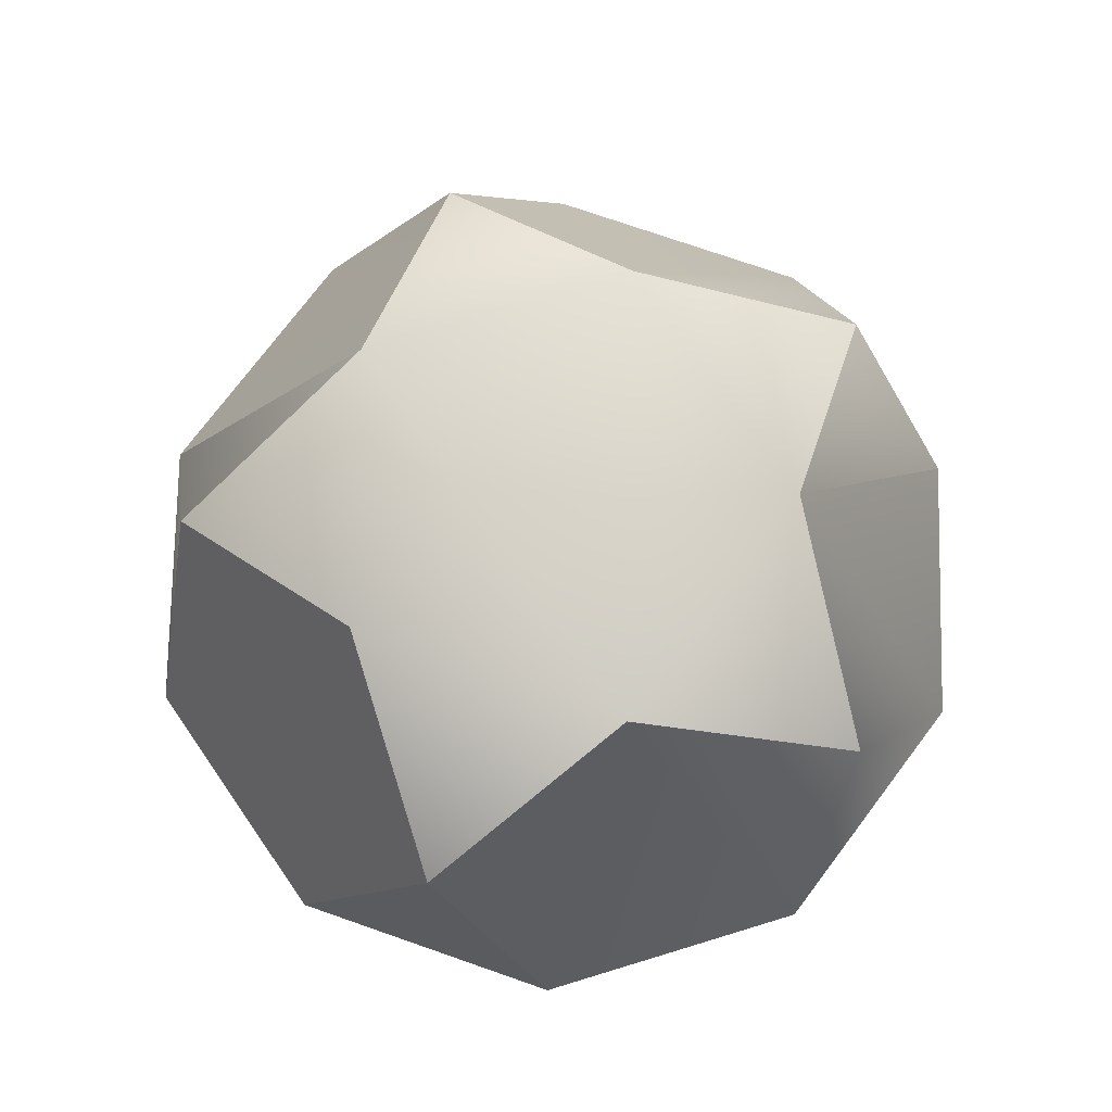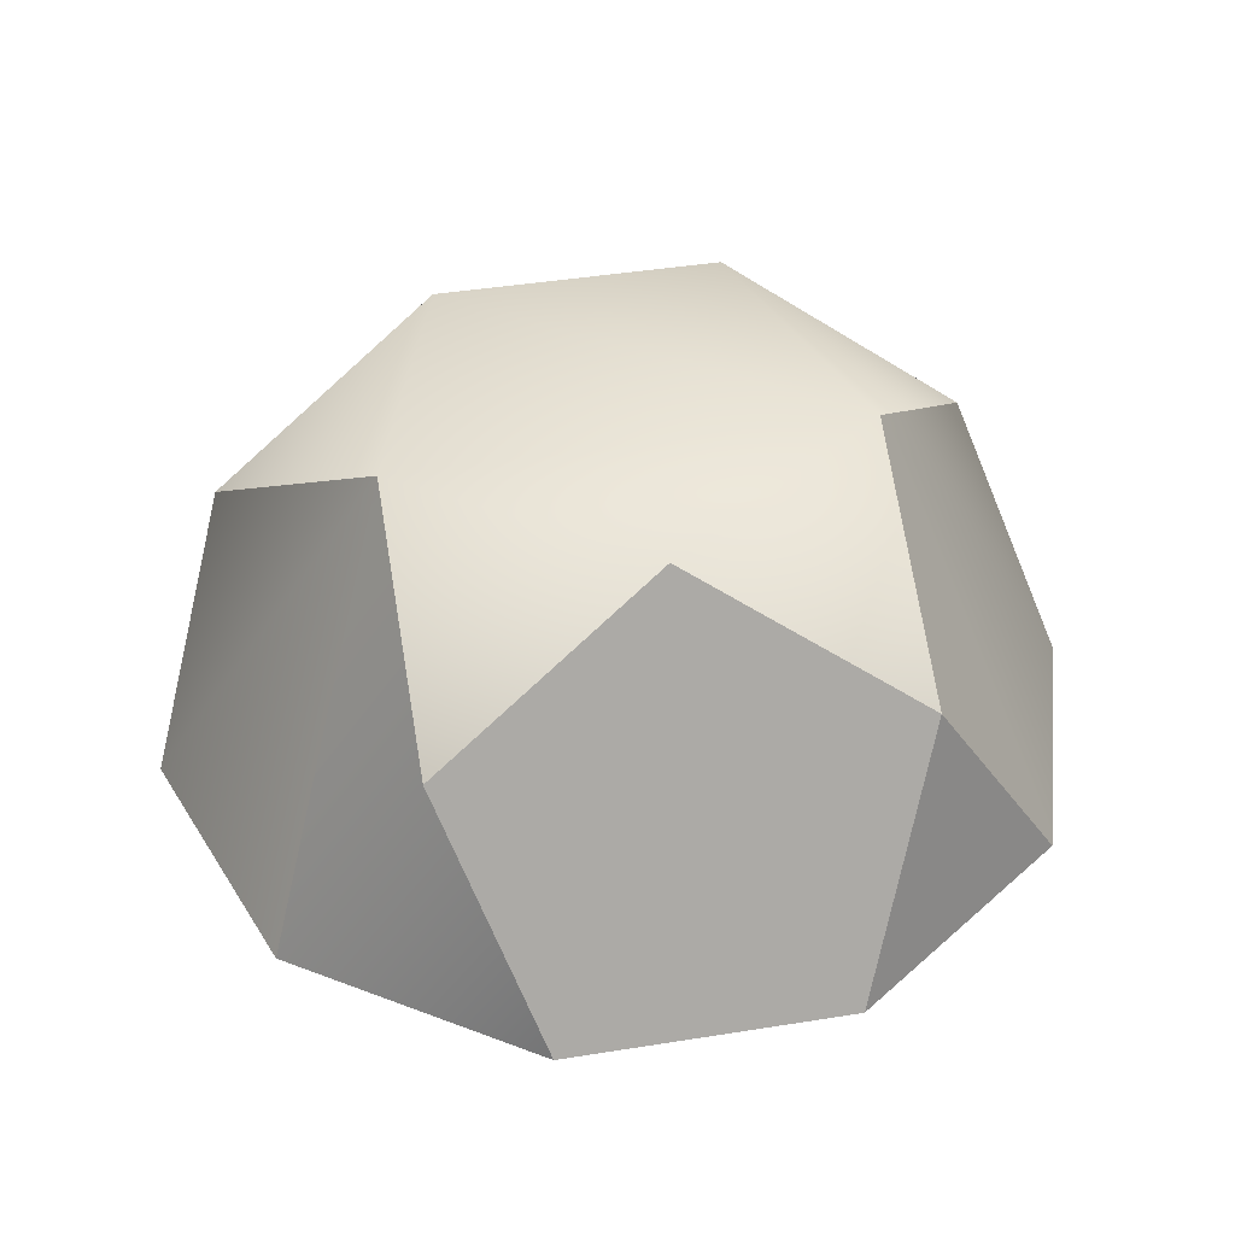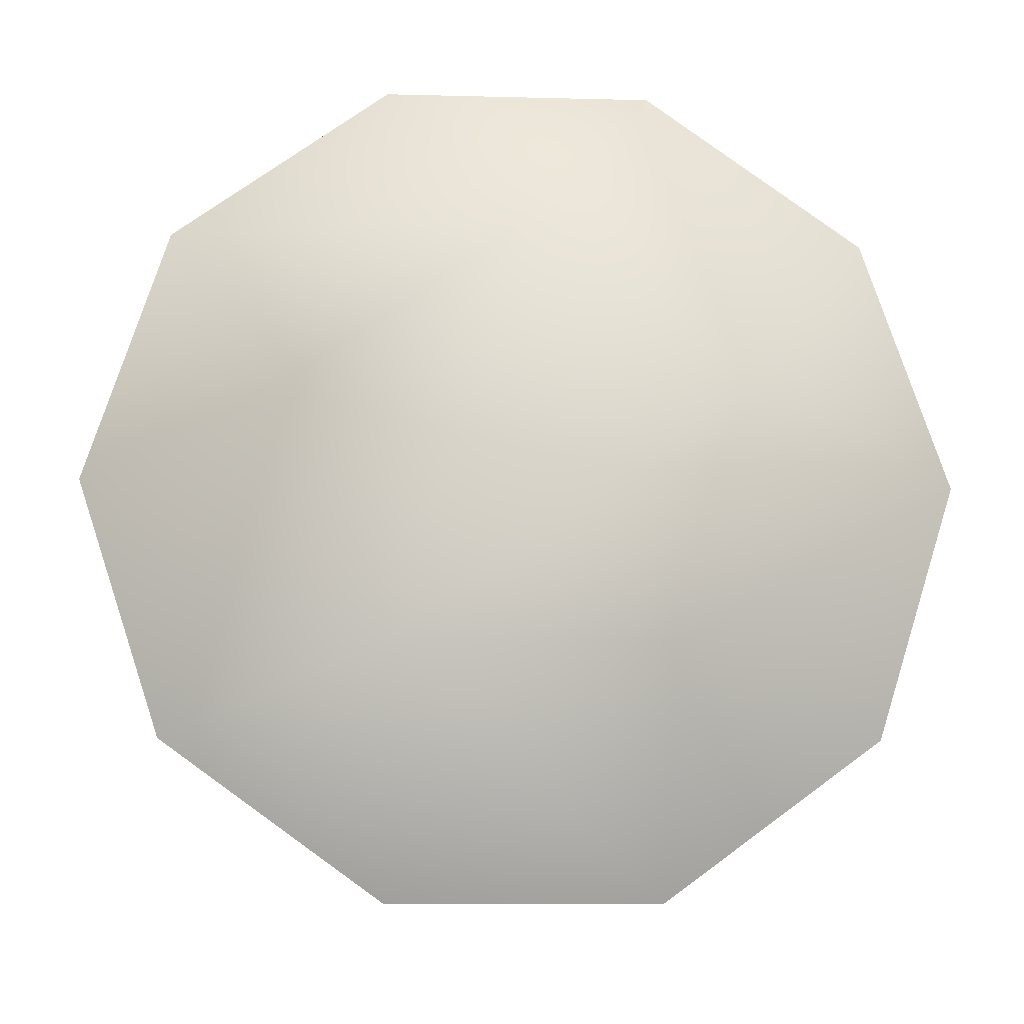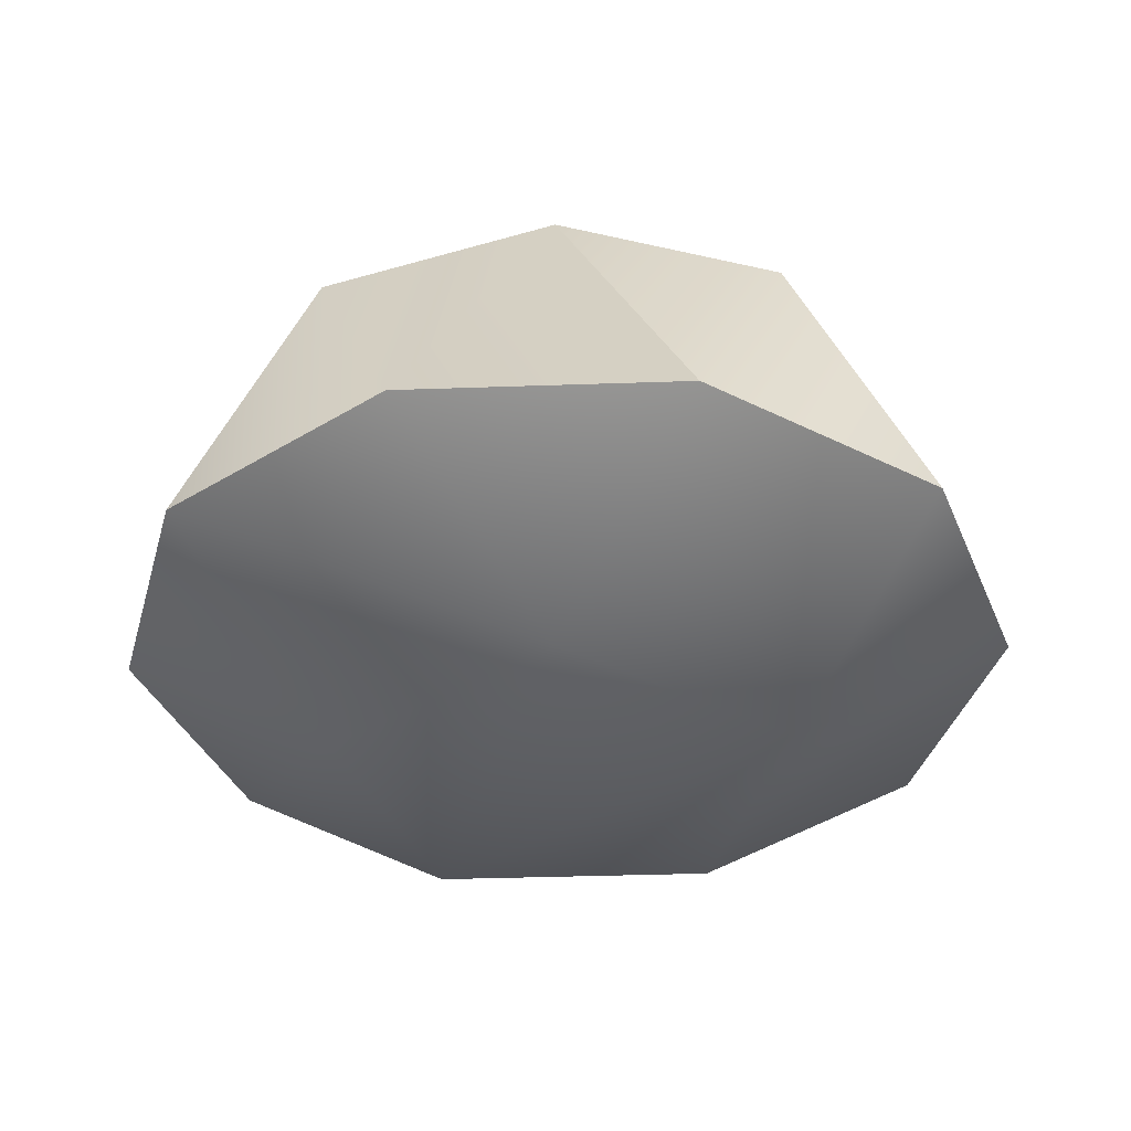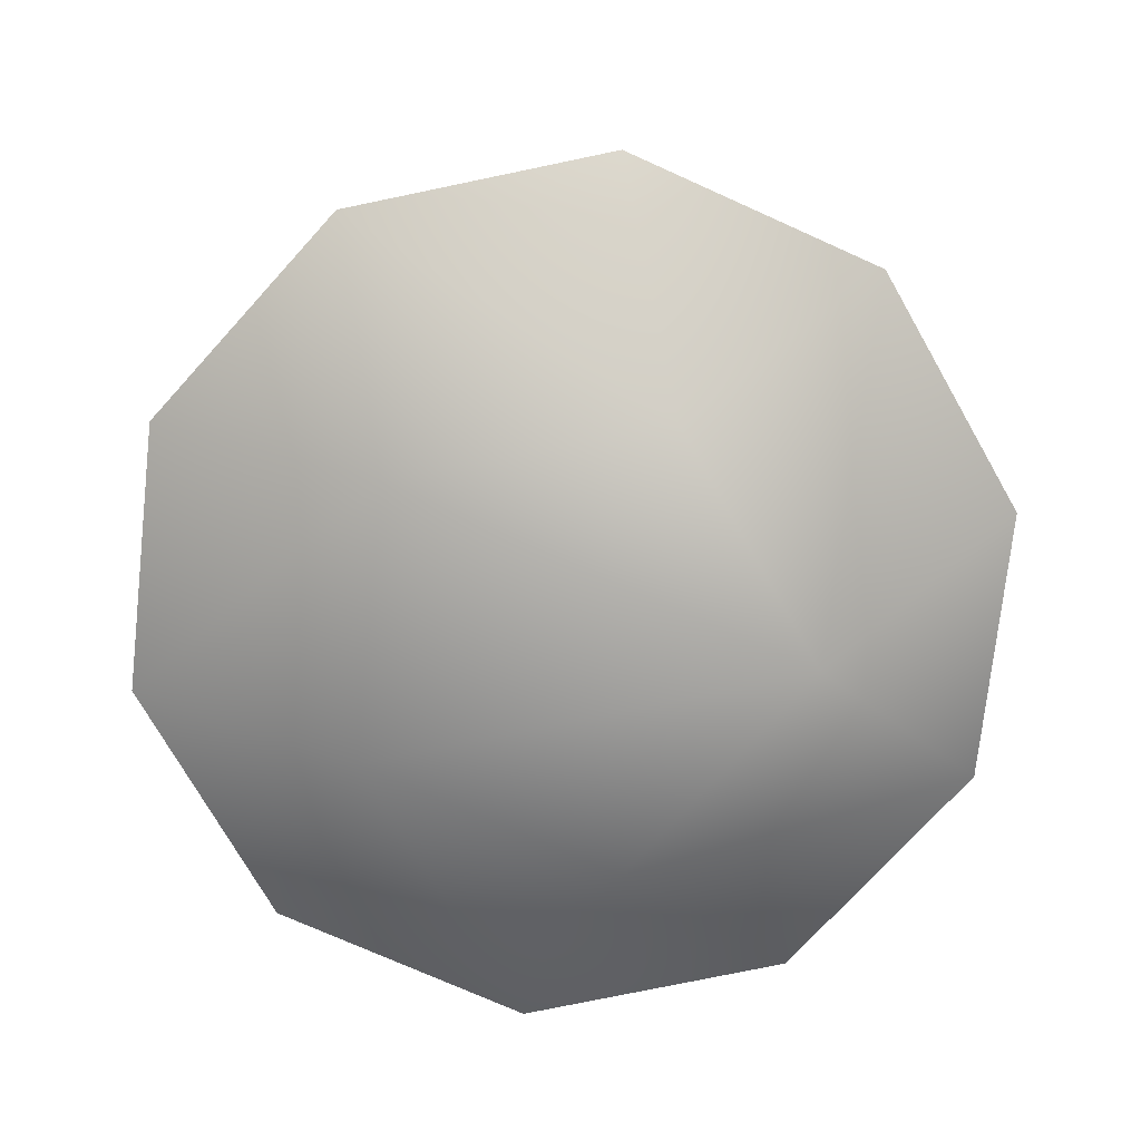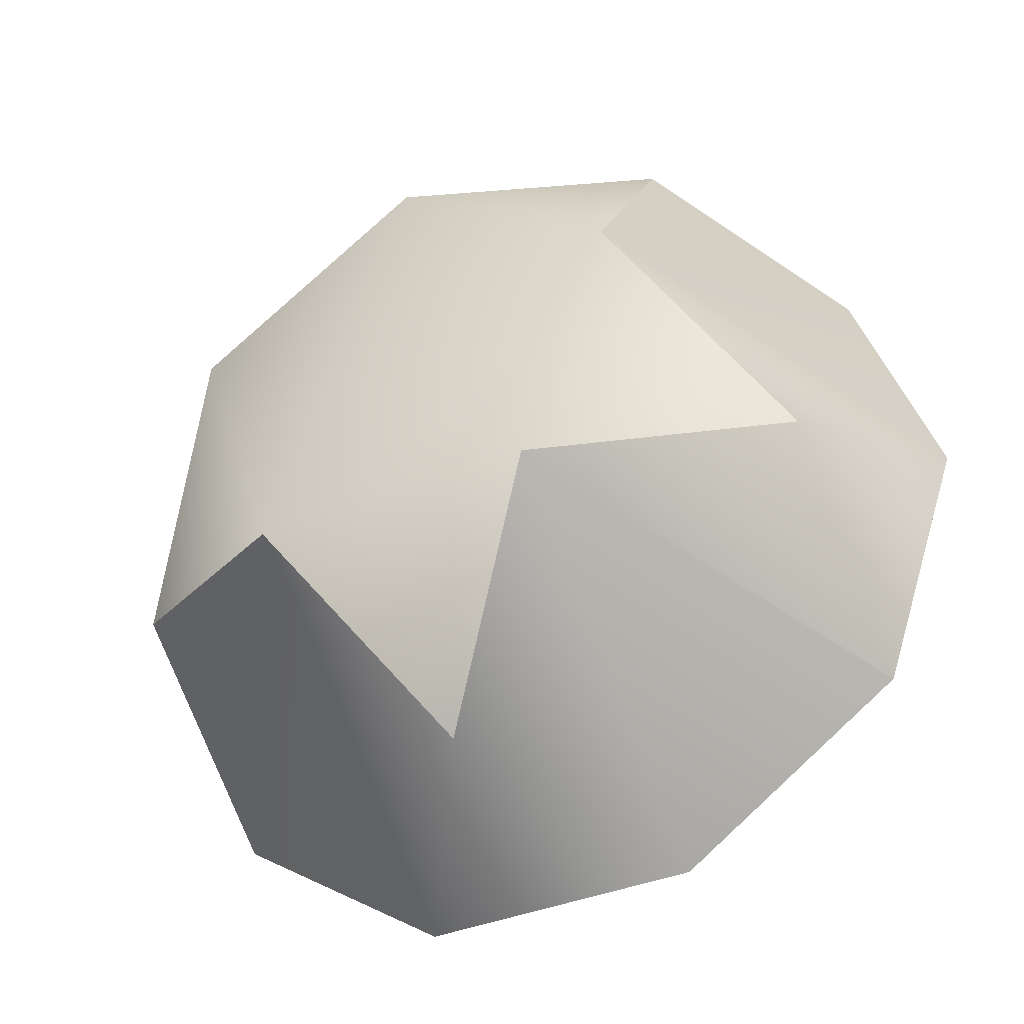
<metadata>
{"format":"obj","ext":"obj","renderer":"f3d","projection":"perspective","resolution":1024,"background":"white","views":[{"elev":76.1,"azim":126.7,"up":"+Y"},{"elev":41.0,"azim":60.6,"up":"+Y"},{"elev":-14.1,"azim":-4.4,"up":"+Z"},{"elev":-36.7,"azim":2.3,"up":"+Y"},{"elev":-74.3,"azim":119.3,"up":"+Y"},{"elev":-41.9,"azim":-154.4,"up":"+Z"}]}
</metadata>
<code>
g PentagonalOrthoCupolaRotunda
v -0.3722 -0.6464 -0.522
v 0.3777 -0.6479 -0.5161
v 0.6039 -0.6516 0.199
v -0.006326 -0.6524 0.635
v -0.6096 -0.6491 0.1894
v -1.214 -0.2527 -0.01071
v -0.9766 -0.2499 -0.7221
v -0.9879 -0.2564 0.7044
v -0.3846 -0.2597 1.15
v 0.3654 -0.2612 1.156
v 0.9756 -0.2604 0.7198
v 1.213 -0.2577 0.008382
v 0.9868 -0.254 -0.7067
v 0.3836 -0.2507 -1.152
v -0.3664 -0.2492 -1.158
v 0.3806 0.7787 -0.5096
v -0.3694 0.7802 -0.5155
v -0.6067 0.7774 0.1959
v -0.003466 0.7742 0.6415
v 0.6067 0.7749 0.2055
v 0.985 0.3822 -0.3095
v 0.008897 0.3875 -1.03
v 0.6009 0.3778 0.8416
v -0.6126 0.3802 0.8321
v -0.9785 0.3862 -0.325
v 0.3806 0.7787 -0.5096
v 0.9868 -0.254 -0.7067
v 0.3836 -0.2507 -1.152
v 0.985 0.3822 -0.3095
v 0.985 0.3822 -0.3095
v 0.9868 -0.254 -0.7067
v 1.213 -0.2577 0.008382
v 0.6067 0.7749 0.2055
v 0.9756 -0.2604 0.7198
v 0.6067 0.7749 0.2055
v 1.213 -0.2577 0.008382
v 0.9756 -0.2604 0.7198
v 0.985 0.3822 -0.3095
v 0.6009 0.3778 0.8416
v 0.6009 0.3778 0.8416
v 0.9756 -0.2604 0.7198
v 0.3654 -0.2612 1.156
v -0.003466 0.7742 0.6415
v -0.3846 -0.2597 1.15
v 0.3654 -0.2612 1.156
v -0.003466 0.7742 0.6415
v -0.6126 0.3802 0.8321
v -0.9879 -0.2564 0.7044
v -0.6067 0.7774 0.1959
v -1.214 -0.2527 -0.01071
v -0.9879 -0.2564 0.7044
v -0.6126 0.3802 0.8321
v -0.9785 0.3862 -0.325
v -0.9766 -0.2499 -0.7221
v -0.3694 0.7802 -0.5155
v -0.3664 -0.2492 -1.158
v -0.9766 -0.2499 -0.7221
v -0.3694 0.7802 -0.5155
v 0.008897 0.3875 -1.03
f 30 32 31
f 33 23 34
f 57 55 56
f 56 55 22
f 56 22 28
f 28 22 26
f 28 26 27
f 27 26 21
f 18 47 19
f 18 19 16
f 16 19 20
f 16 20 29
f 35 37 36
f 35 36 38
f 20 19 39
f 42 41 40
f 42 40 46
f 24 48 44
f 24 44 43
f 43 44 45
f 51 52 49
f 51 49 50
f 50 49 25
f 50 25 54
f 54 25 58
f 16 59 17
f 16 17 18
f 18 17 53
f 11 10 3
f 3 10 4
f 3 4 1
f 1 4 5
f 1 5 7
f 7 5 6
f 10 9 4
f 4 9 8
f 4 8 5
f 5 8 6
f 12 11 3
f 12 3 2
f 2 3 1
f 2 1 14
f 14 1 15
f 13 12 2
f 13 2 14
f 1 7 15

</code>
